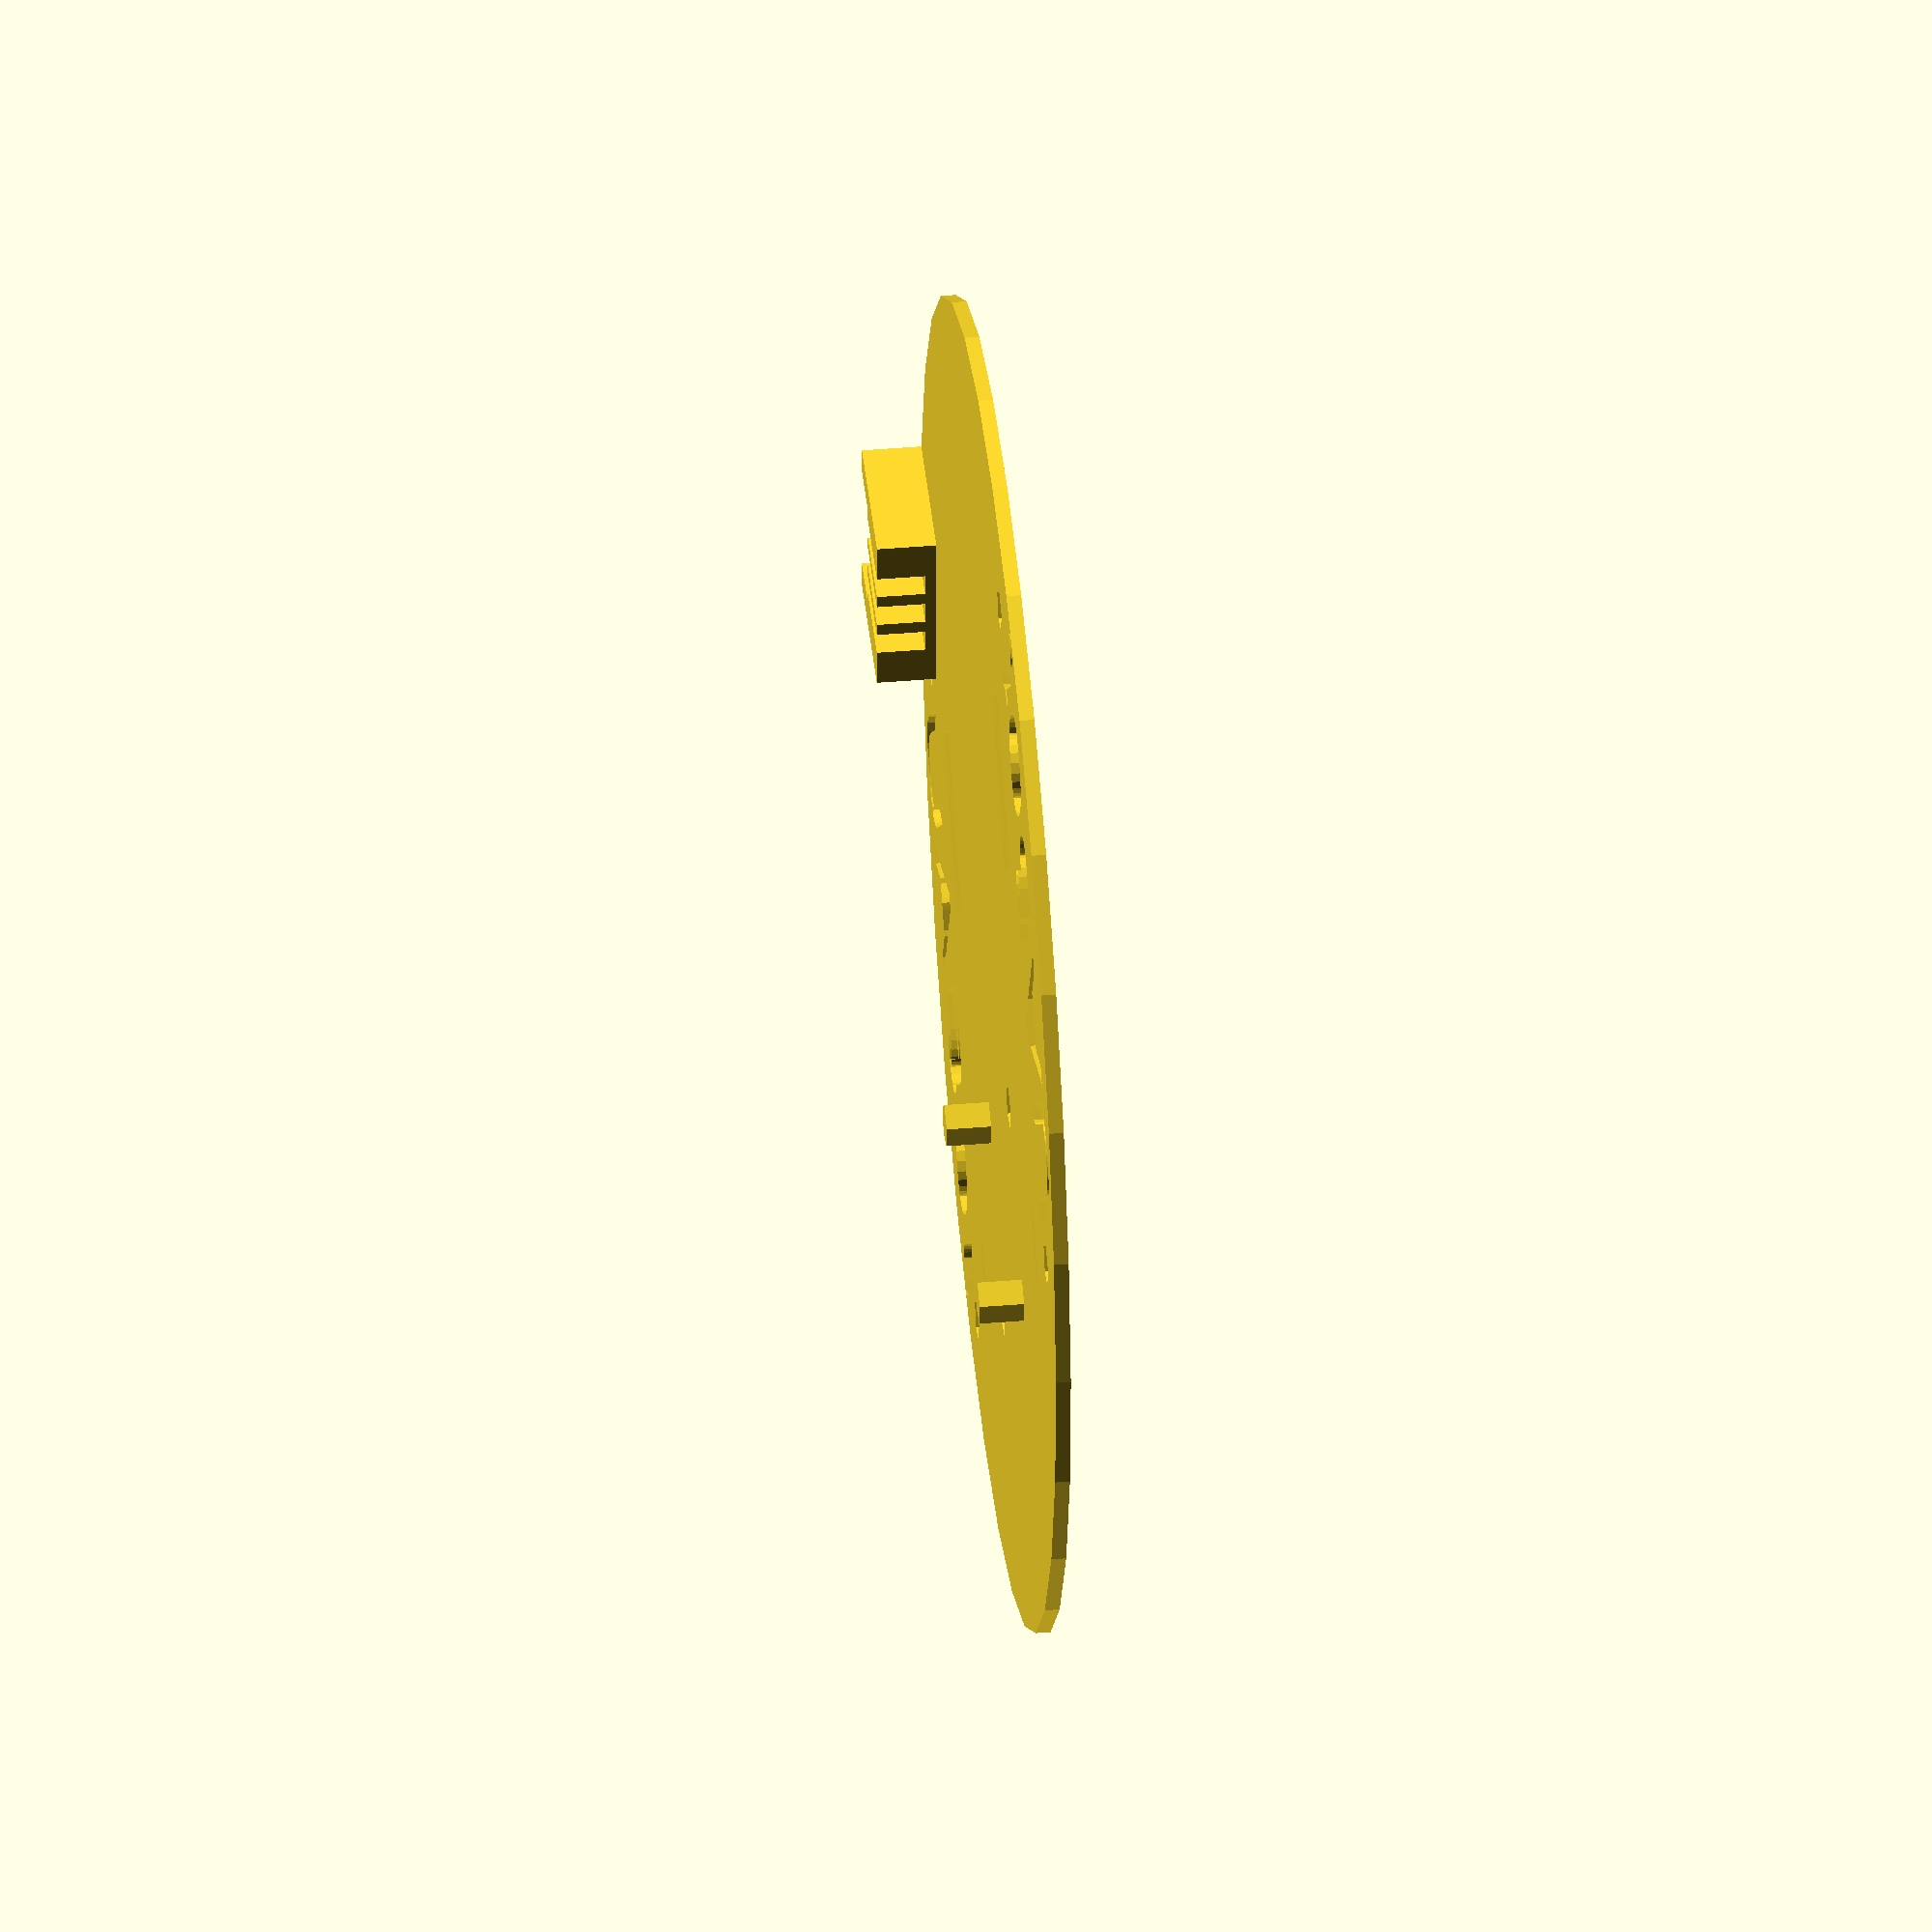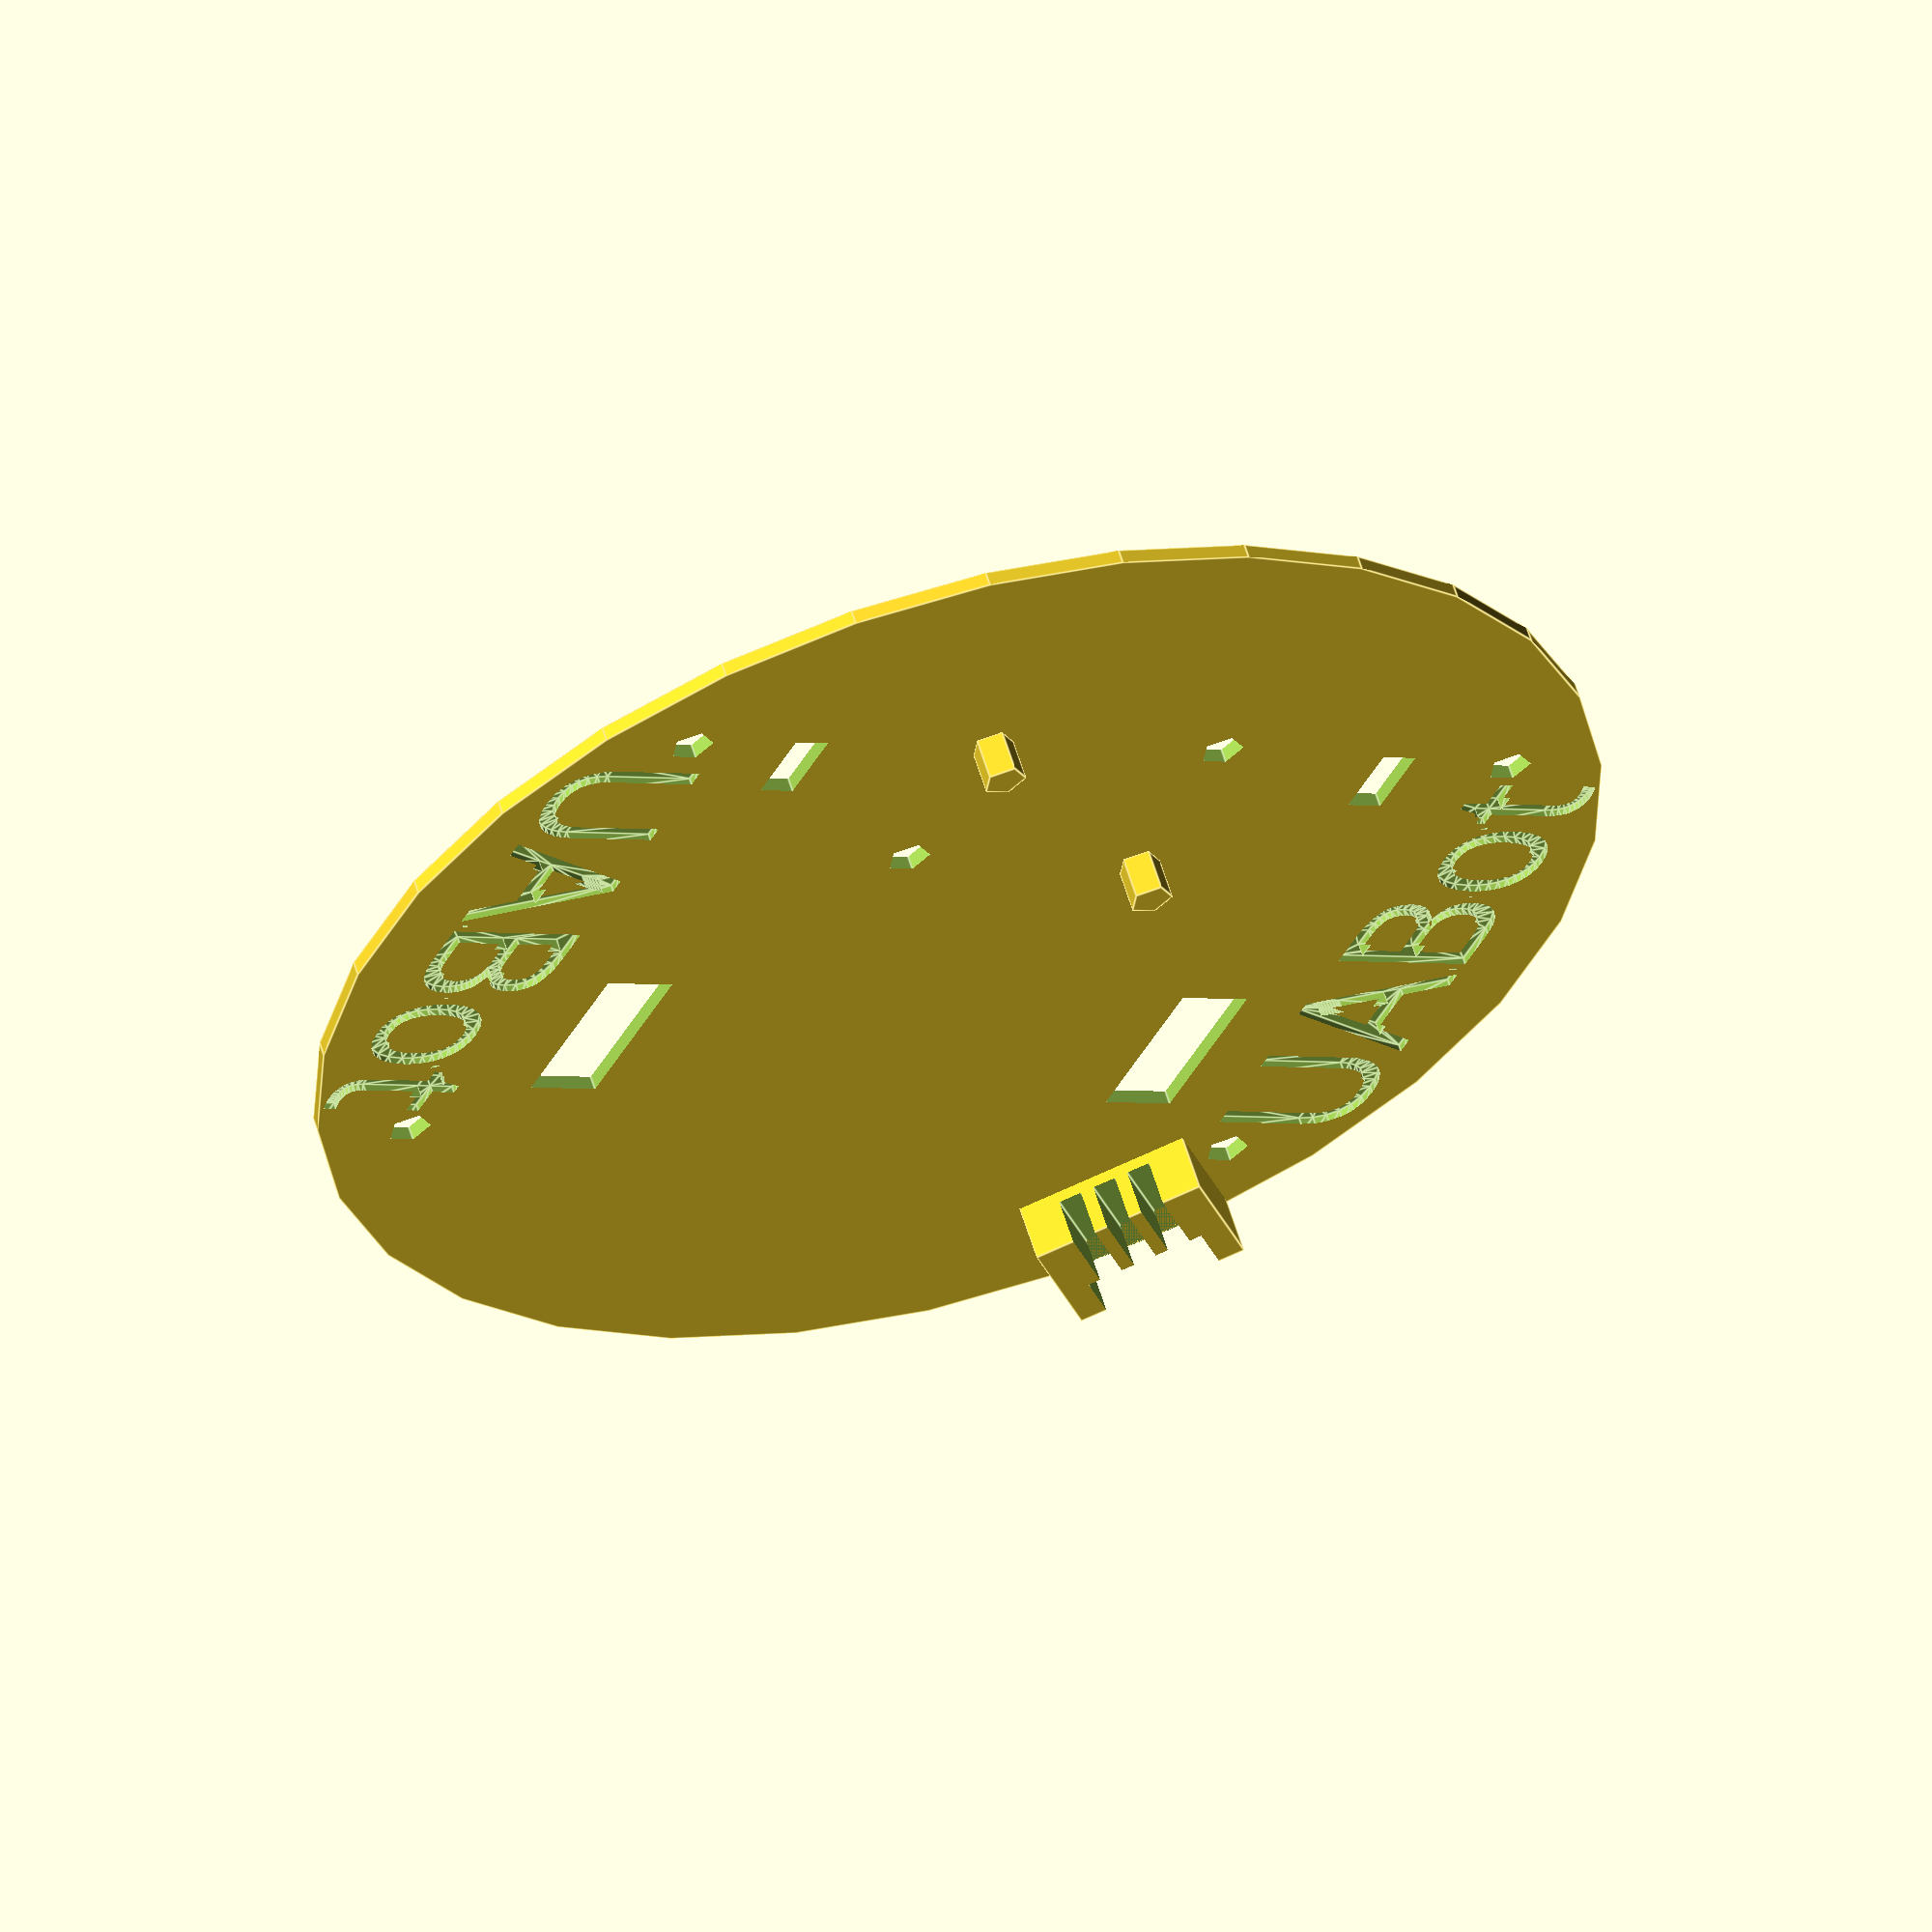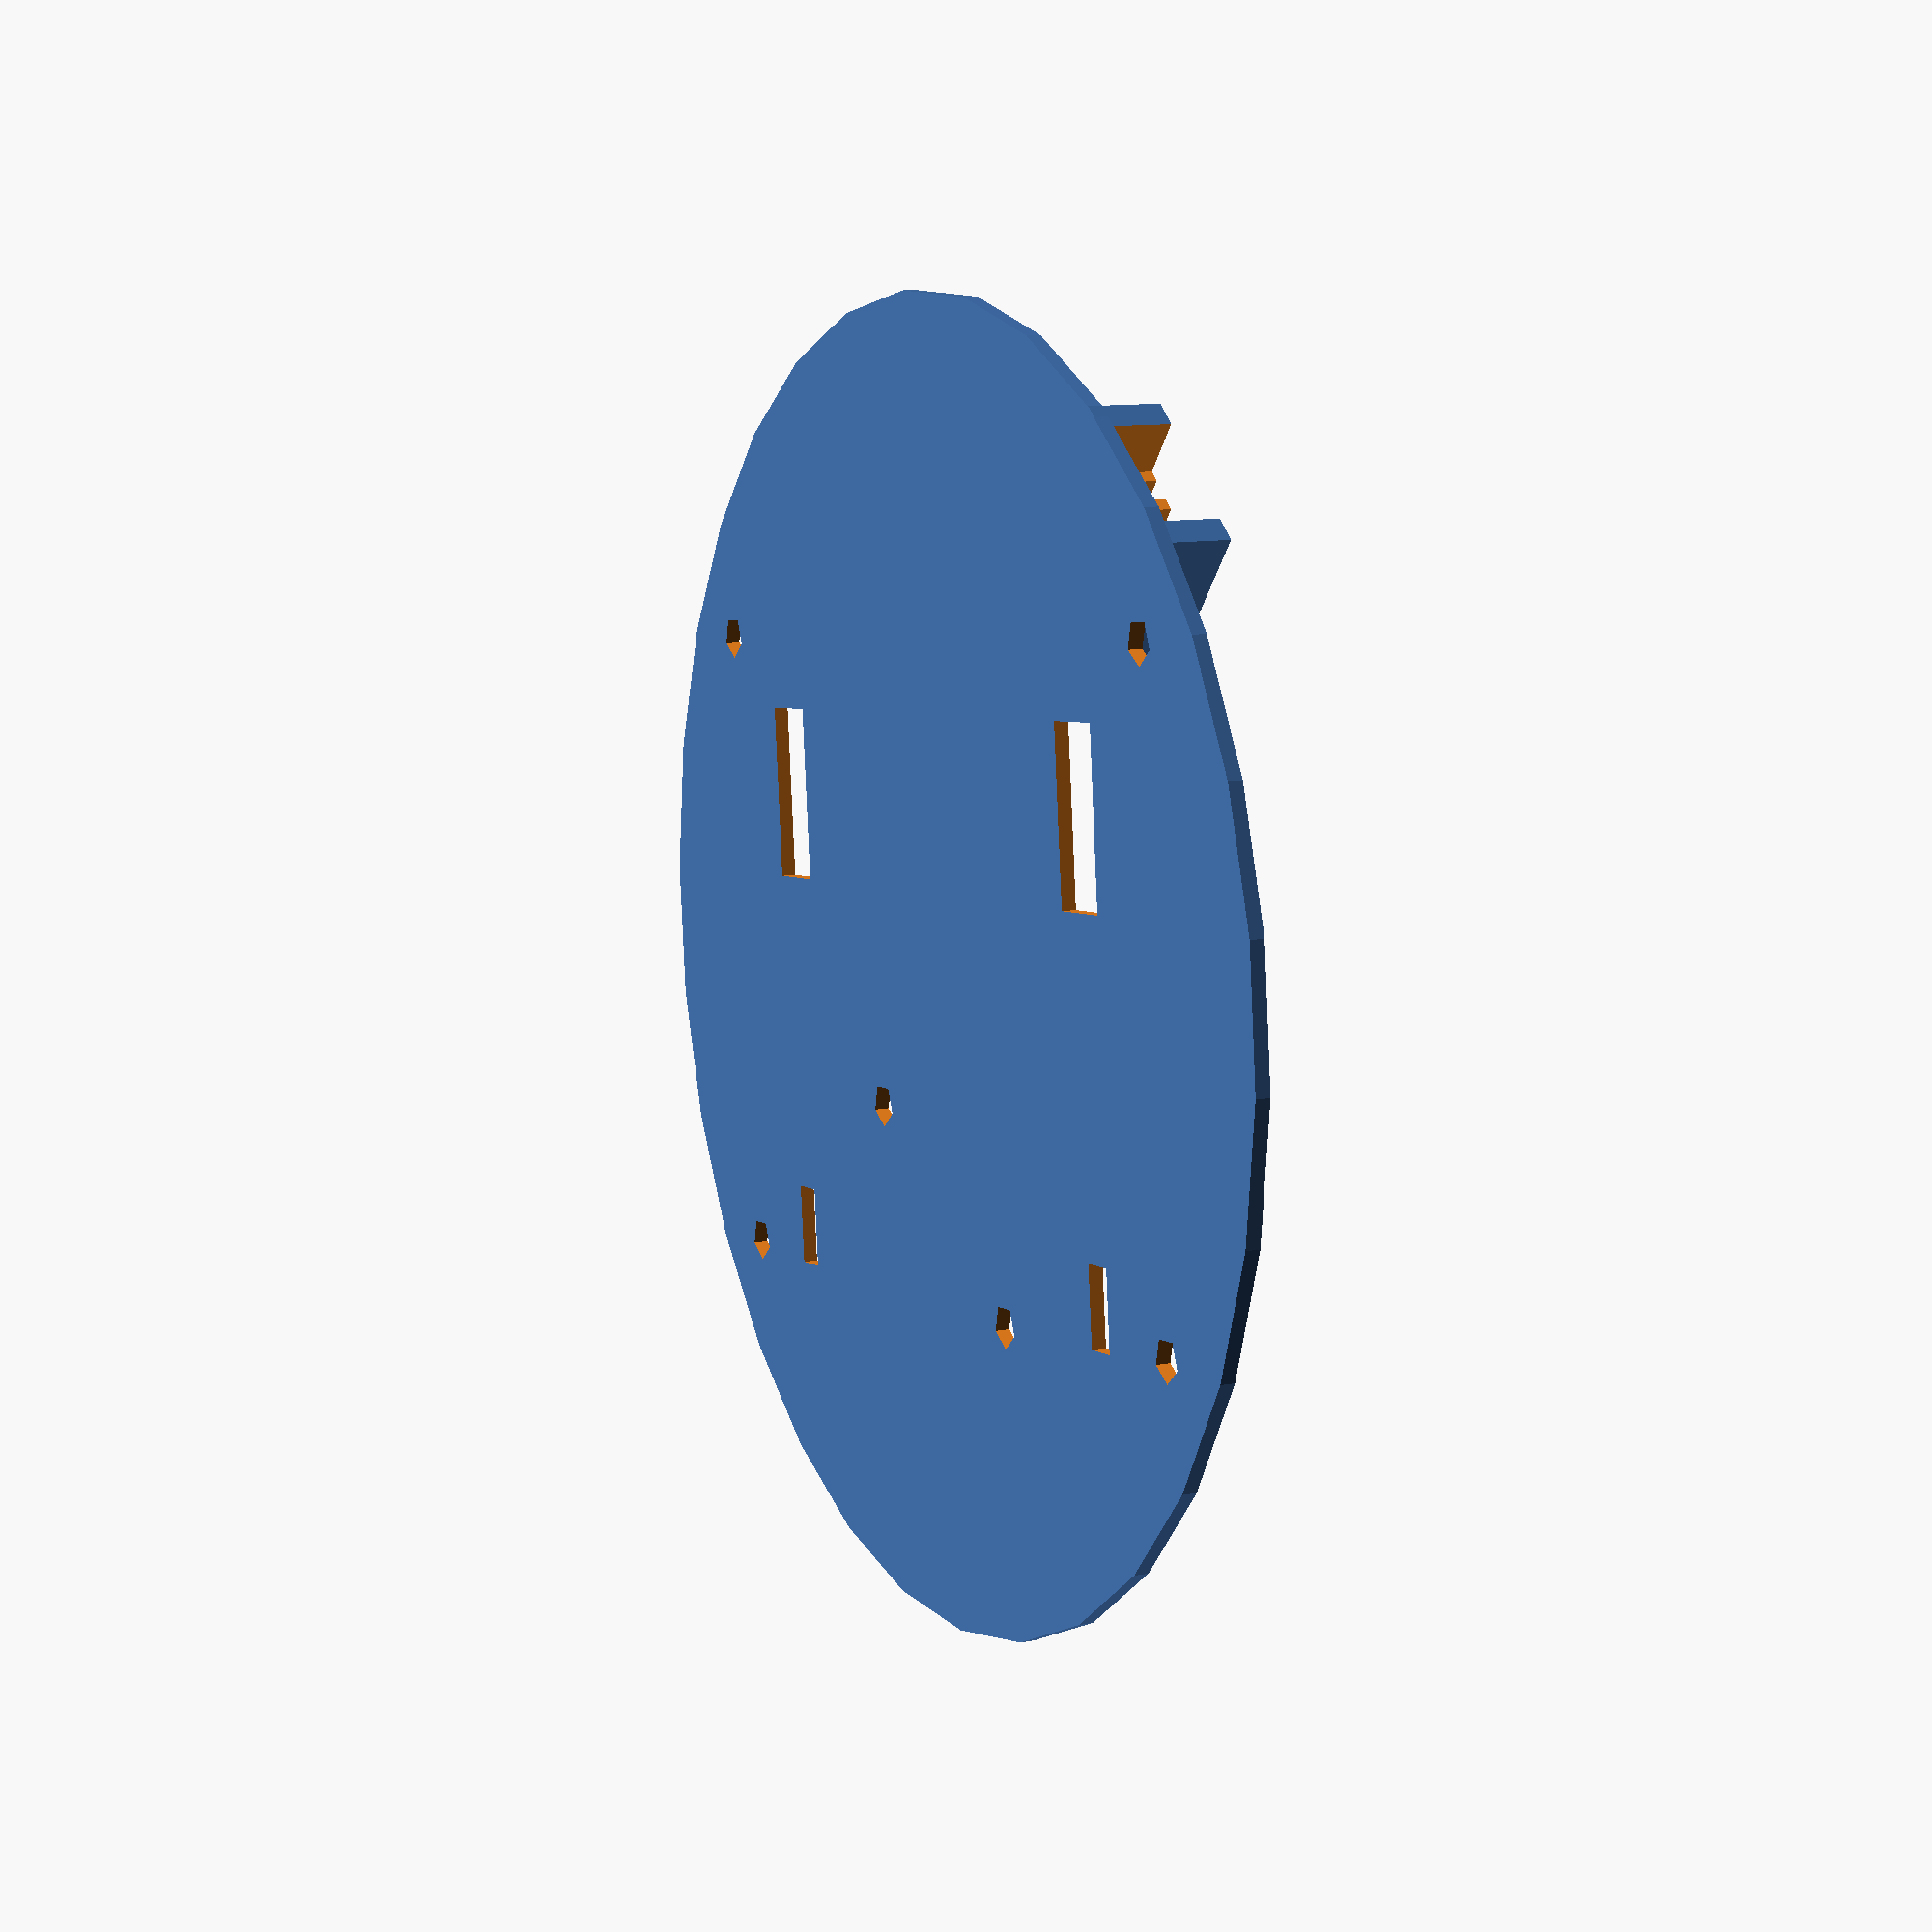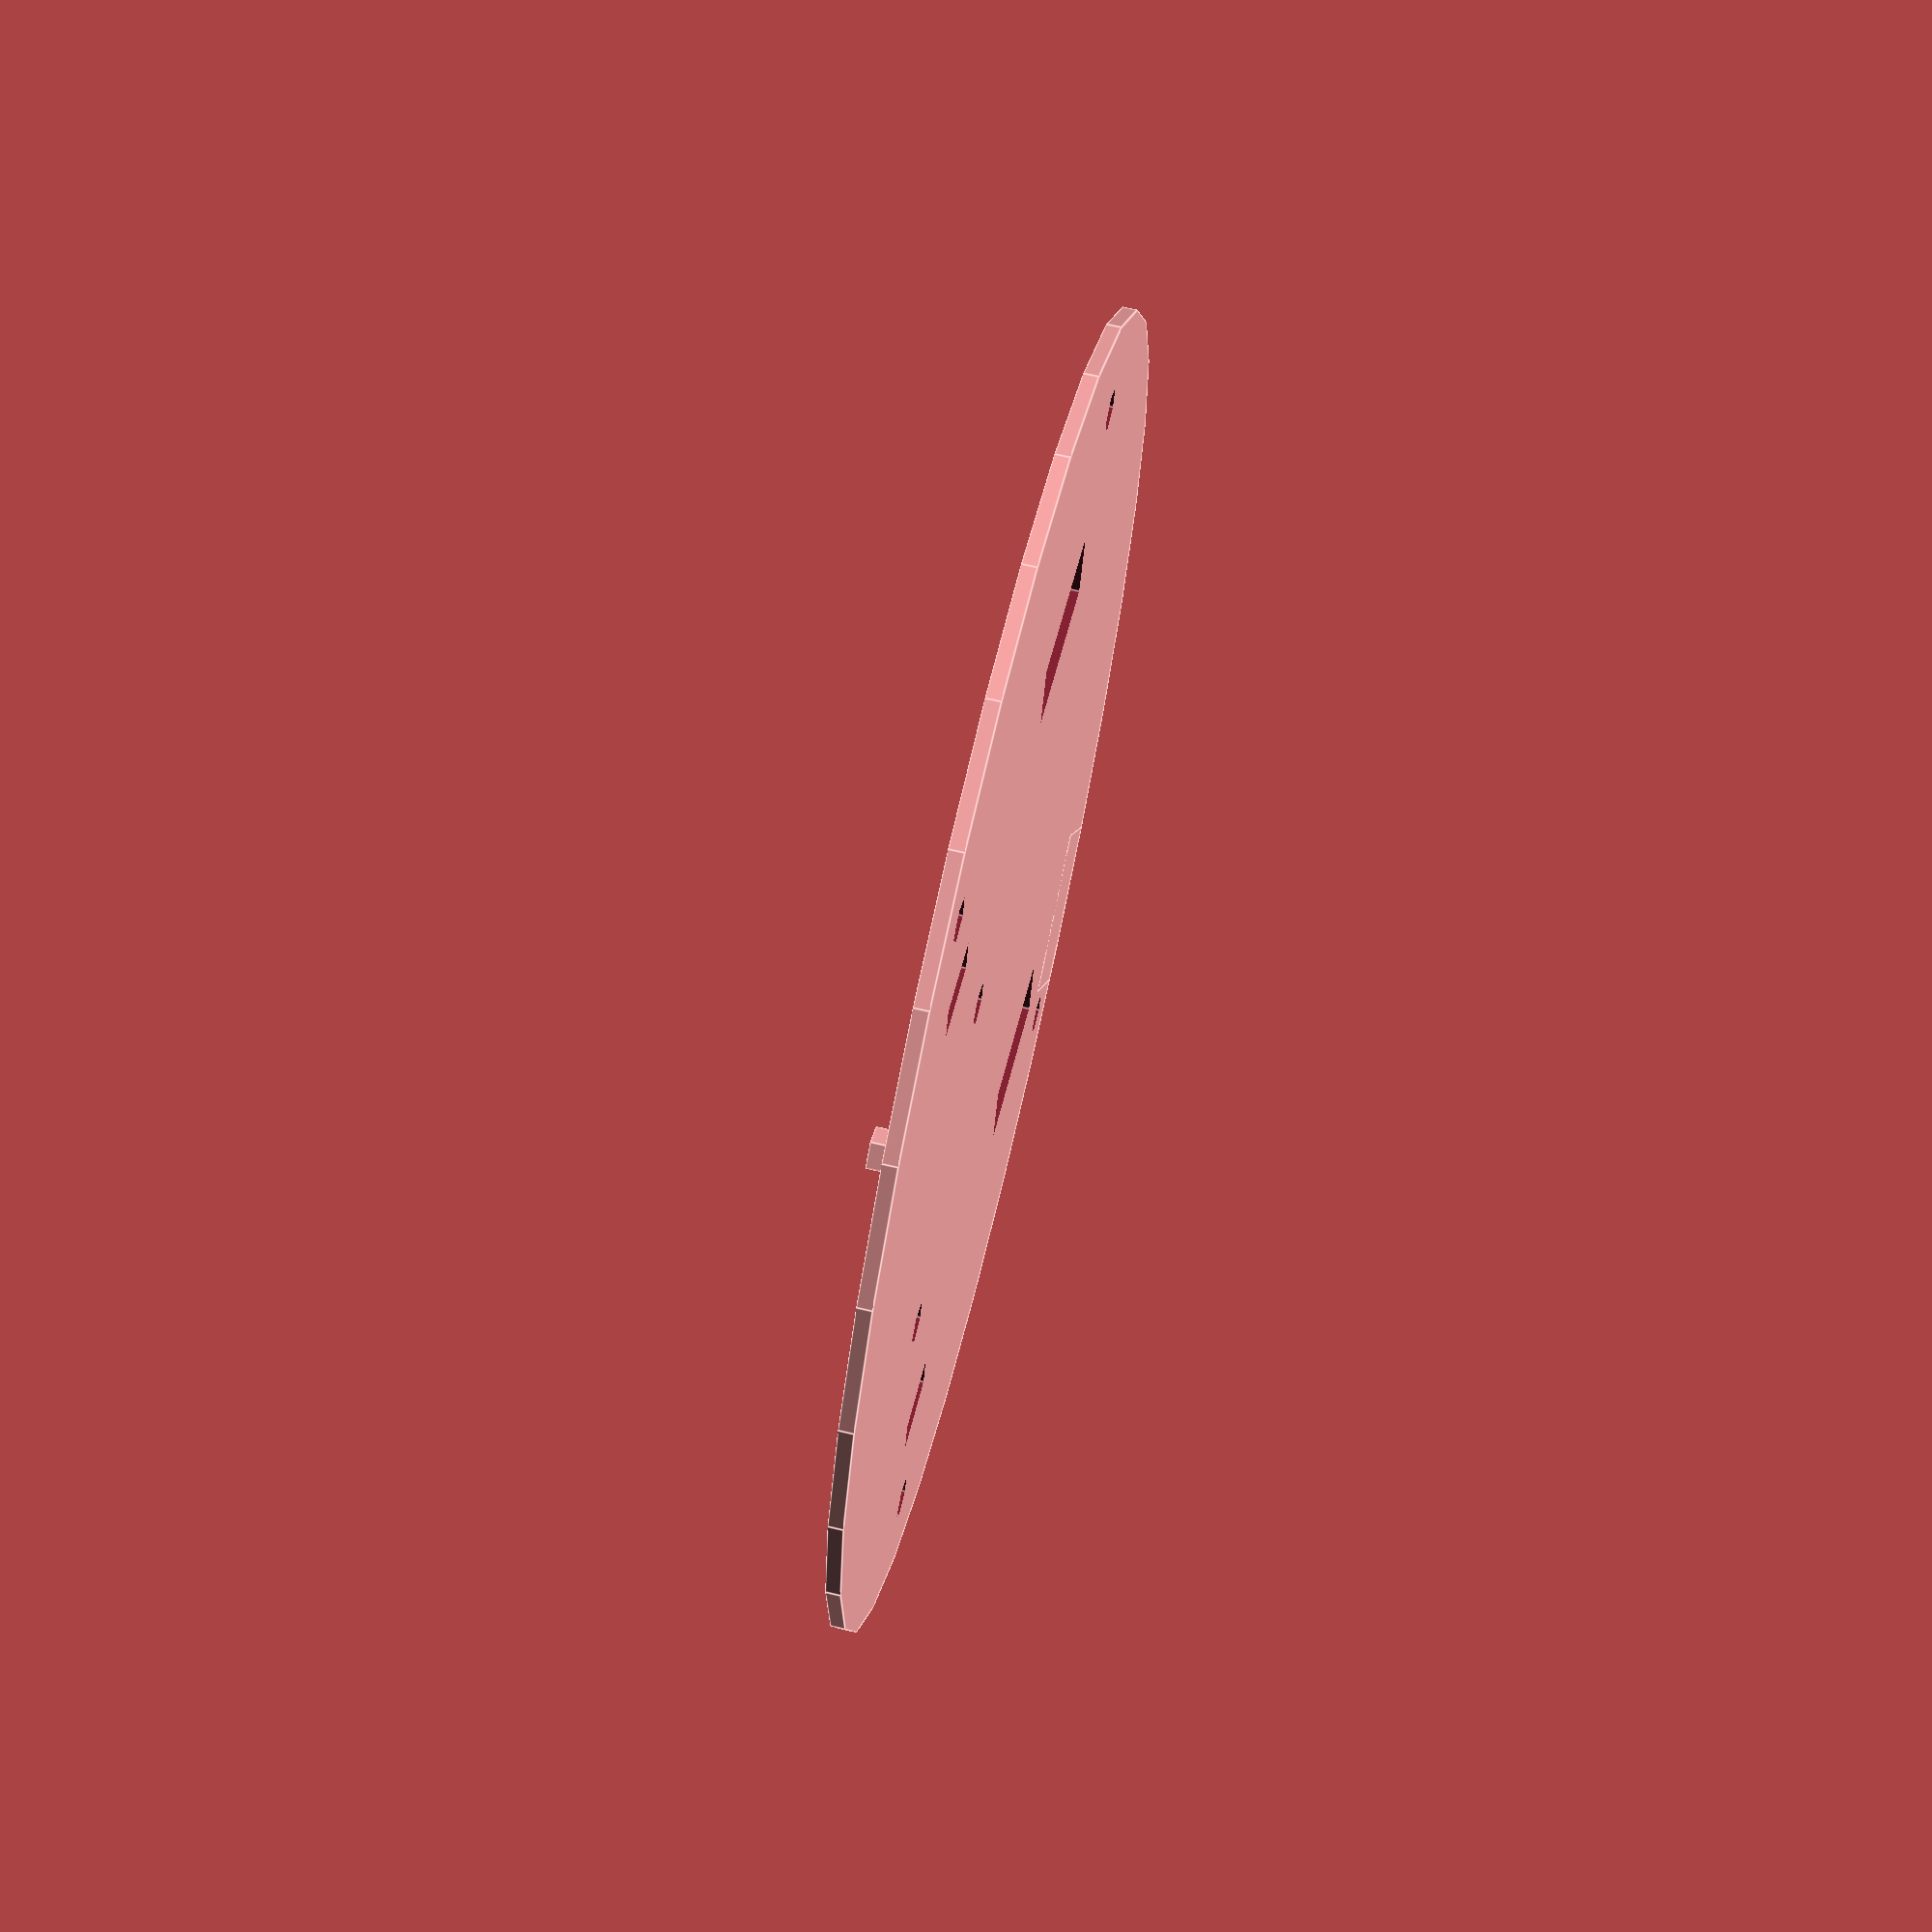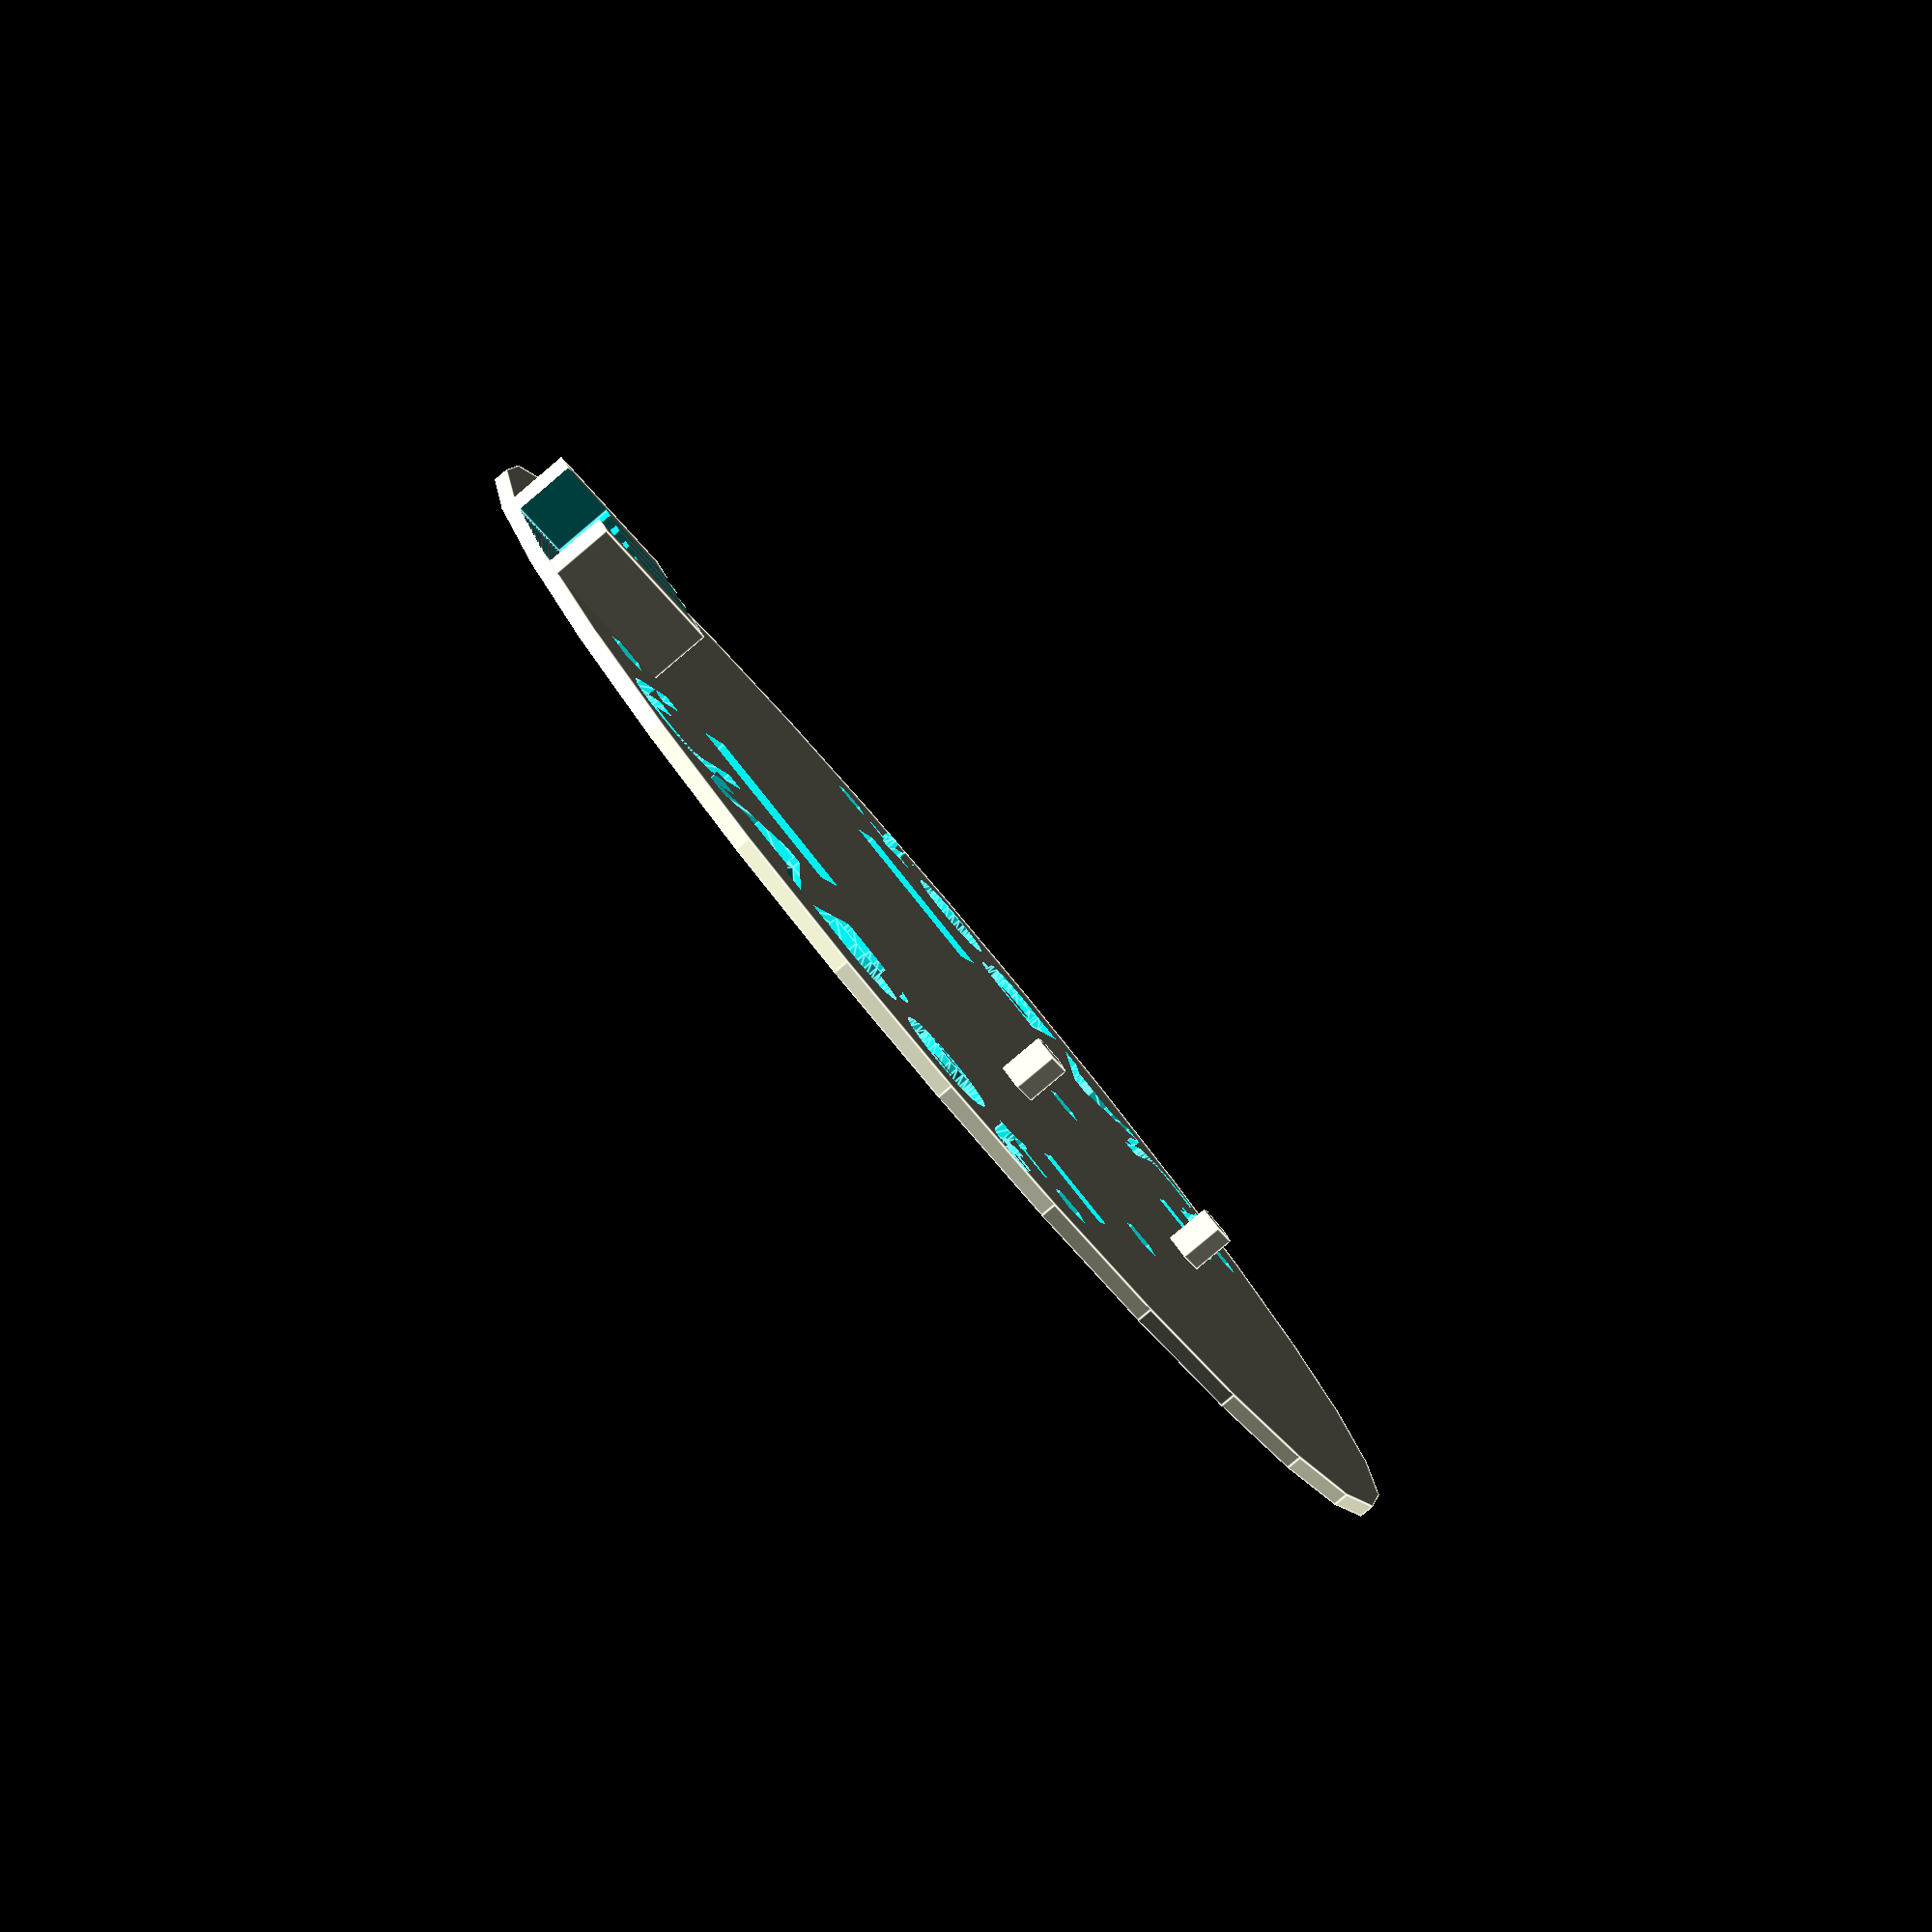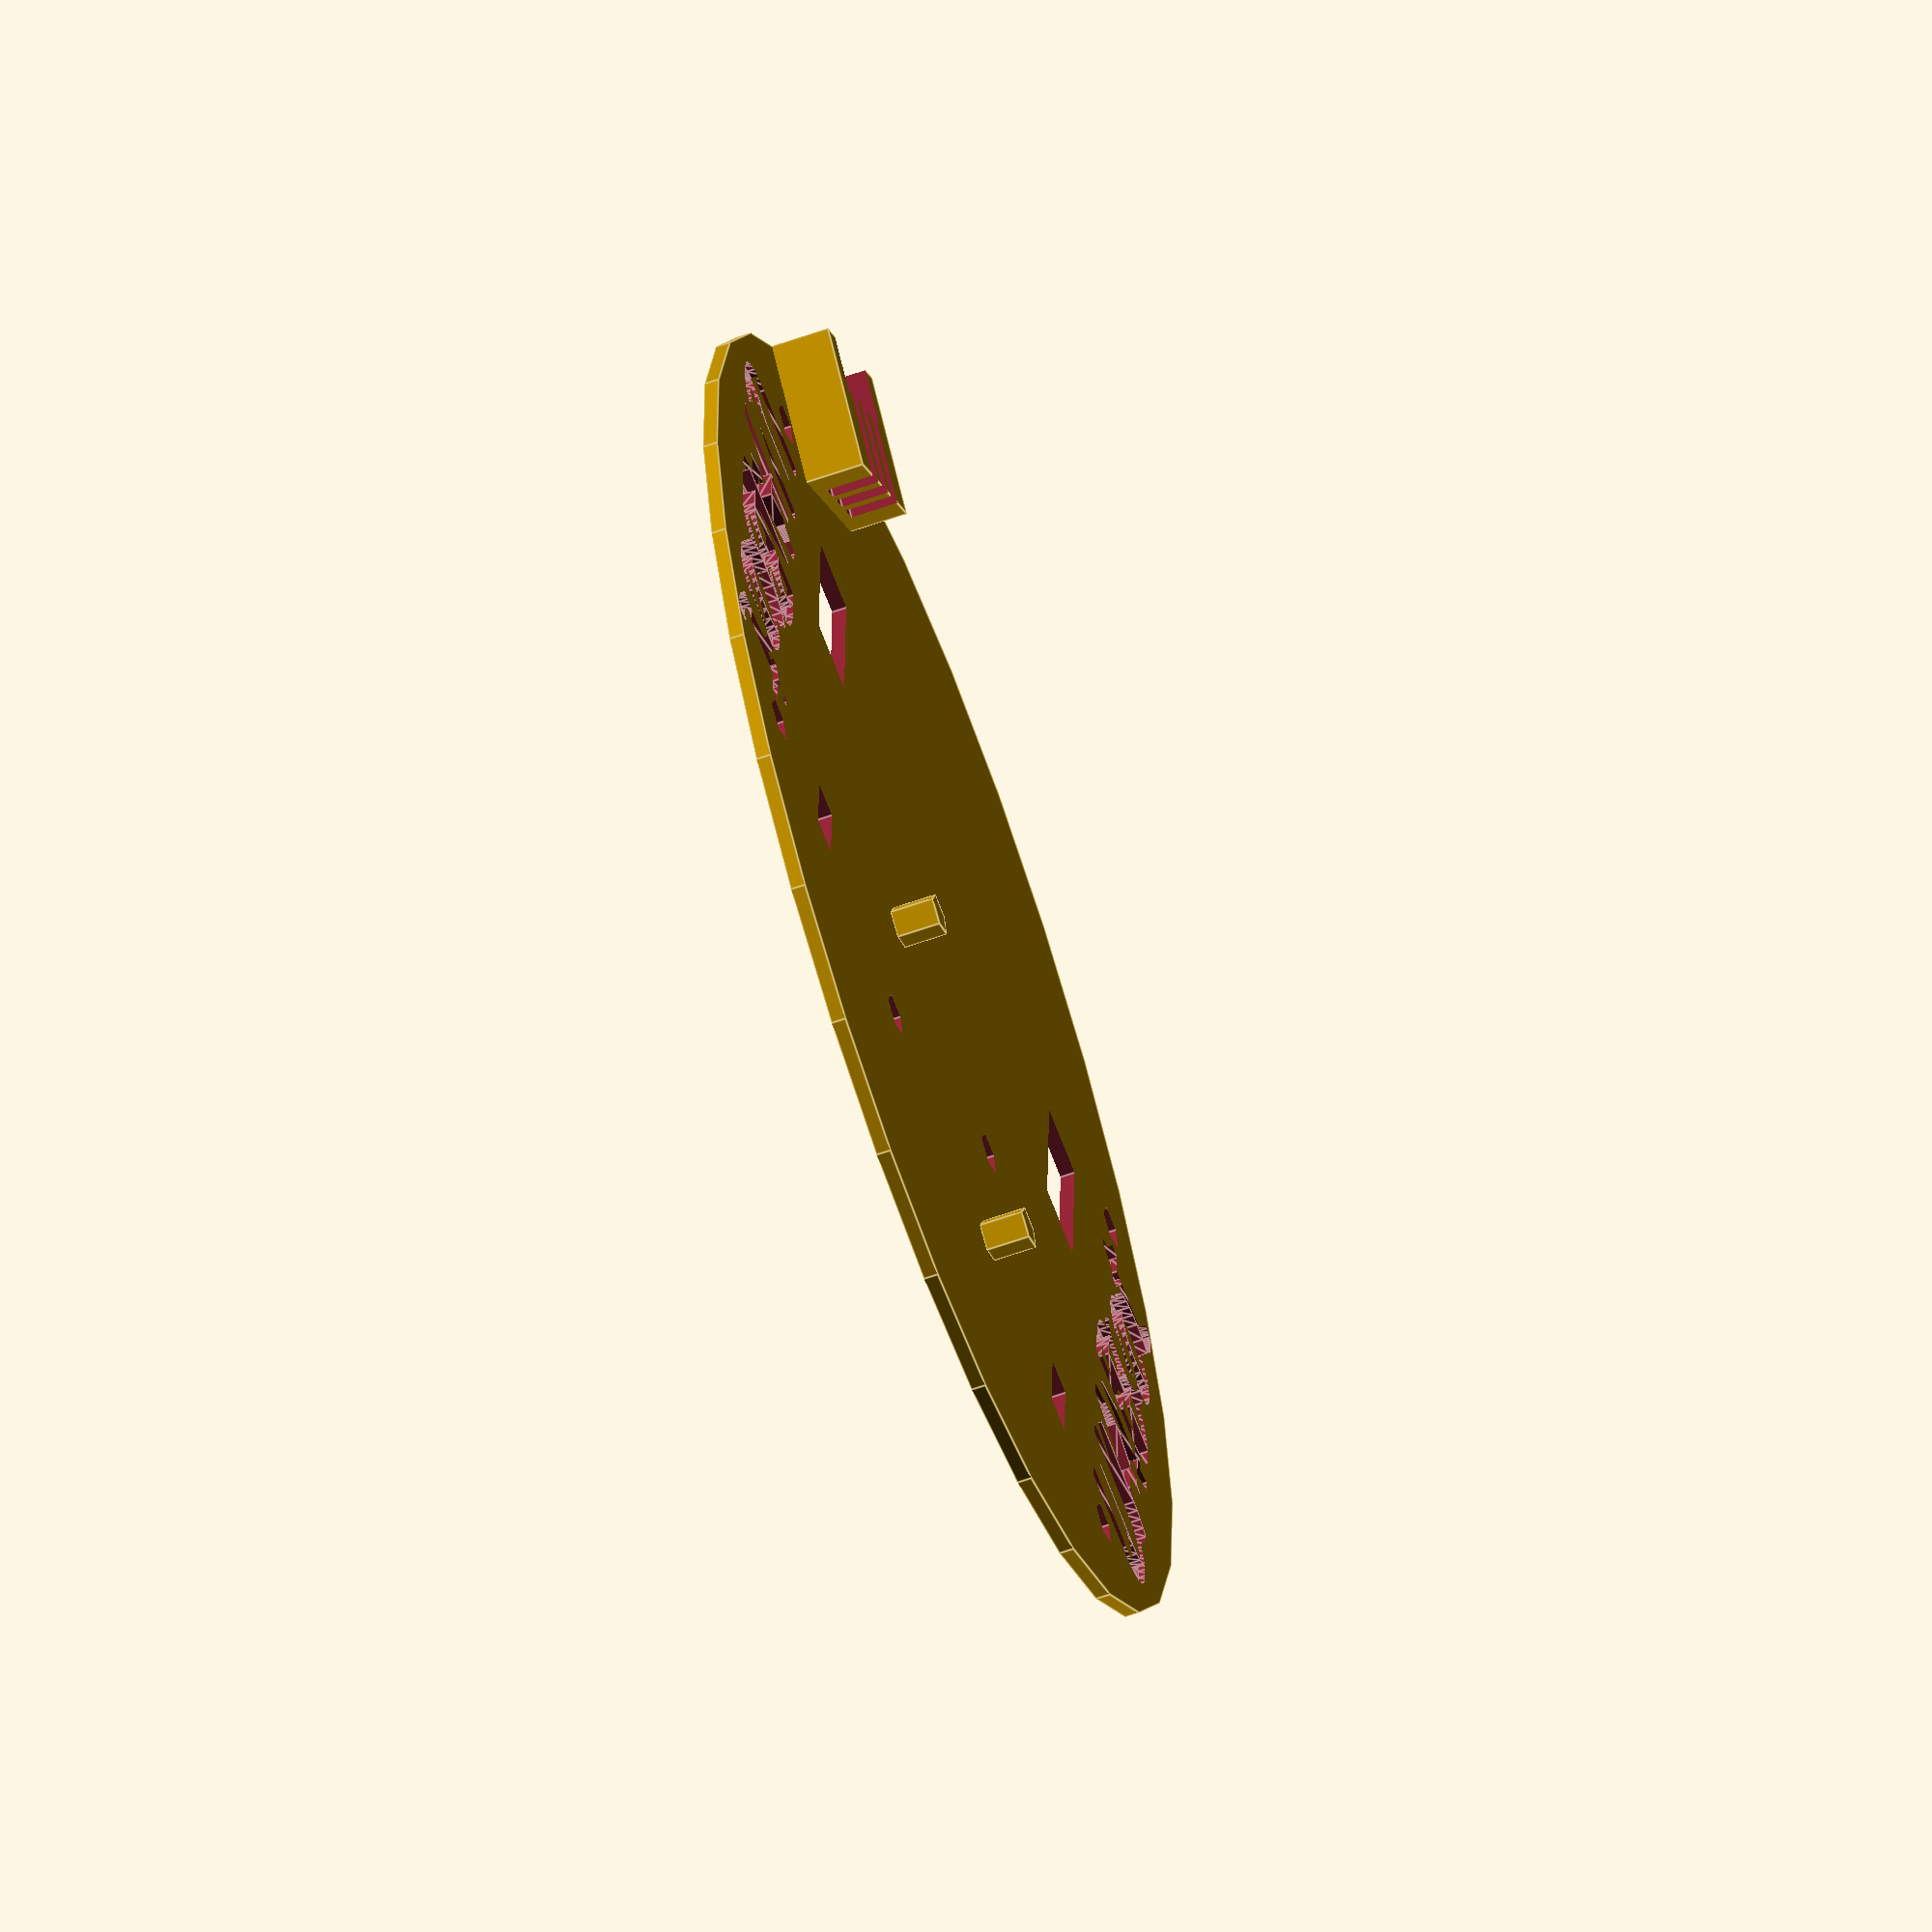
<openscad>
// Capa control amb forats per suggectar a placa base, forats per cables dels motors, forats per suggectar controllador motor
module letter(l,s,h) {
	linear_extrude(height = h) {
		text(l, size = s, font = "Veltica", halign = "center", valign = "center", $fn = 16);
	}
}
difference(){
    cylinder(h = 1, r1 = 45, r2 = 45, center = true); // capa
    union(){ // forats perns M3 per suggectar a capa base
        translate([22,32,0]){
            cylinder(h = 4, r1 = 1.5, r2 = 1.5, center = true);
        }
        translate([22,-32,0]){
            cylinder(h = 4, r1 = 1.5, r2 = 1.5, center = true);
        }
        translate([-22,32,0]){
            cylinder(h = 4, r1 = 1.5, r2 = 1.5, center = true);
        }
        translate([-22,-32,0]){
            cylinder(h = 4, r1 = 1.5, r2 = 1.5, center = true); 
        }
    }
    union(){ // forats cables dels motors
        translate([20,23,0]){
            cube(size = [5.5,2.5,4], center = true);
        }
        translate([20,-23,0]){
            cube(size = [5.5,2.5,4], center = true);
        }
    }
    union(){ // forats perns M3 per suggectar controlador motor
        translate([10,0,0]){
            translate([0,9,0]){
                cylinder(h = 4, r1 = 1.5, r2 = 1.5, center = true);
            }
            /* Provant de posar pilars enlloc de forats
            translate([0,-9,0]){
                cylinder(h = 4, r1 = 1.5, r2 = 1.5, center = true); 
            }
            translate([13,9,0]){
                cylinder(h = 4, r1 = 1.5, r2 = 1.5, center = true);
            }*/
            translate([13,-9,0]){
                cylinder(h = 4, r1 = 1.5, r2 = 1.5, center = true); 
            }
        }
    }
    union(){ // forats per cables 
        translate([-11,-22.5,0]){ // forat cables micro interruptor i alimentació
             cube(size = [12,5,4], center = true);
        }
        translate([-11,22.5,0]){
             cube(size = [12,5,4], center = true);
        }
    }
    union(){ // lletres UABot
        translate([0,-35,0]){
            rotate([0,0,0]){
                letter("UABot",10,1);
            }
        }
        translate([0,35,0]){
            rotate([0,0,180]){
                letter("UABot",10,1);
            }
        }
    }
}
translate([10,0,2]){
    translate([0,-9,0]){
        cylinder(h = 3, r1 = 1.5, r2 = 1.5, center = true); 
    }
    translate([13,9,0]){
        cylinder(h = 3, r1 = 1.5, r2 = 1.5, center = true);
    }
}
rotate([0,0,135]){
    translate([1,42.5,2]){
        union(){ // support micro interruptor
            difference(){
                translate([0,-3,0]){ // suport
                    cube(size = [12,10,5], center = true);
                }
                translate([0,1,1]){
                    cube(size = [8.3,6,5], center = true); // forat principal
                    translate([0,-5,2]){ // forats cables
                        translate([0,0,0]){
                            cube(size = [1.6,15,7.5], center = true);
                        }
                        translate([-2.5,0,0]){
                            cube(size = [1.6,15,7.5], center = true);
                        }
                        translate([2.5,0,0]){
                            cube(size = [1.6,15,7.5], center = true);
                        }
                    }
                }
            }
        }
    }
}
</openscad>
<views>
elev=318.7 azim=45.5 roll=84.2 proj=o view=wireframe
elev=122.0 azim=116.7 roll=196.6 proj=o view=edges
elev=349.5 azim=95.7 roll=244.7 proj=p view=solid
elev=112.7 azim=164.0 roll=76.7 proj=p view=edges
elev=82.8 azim=17.4 roll=310.1 proj=p view=edges
elev=241.6 azim=271.8 roll=250.1 proj=o view=edges
</views>
